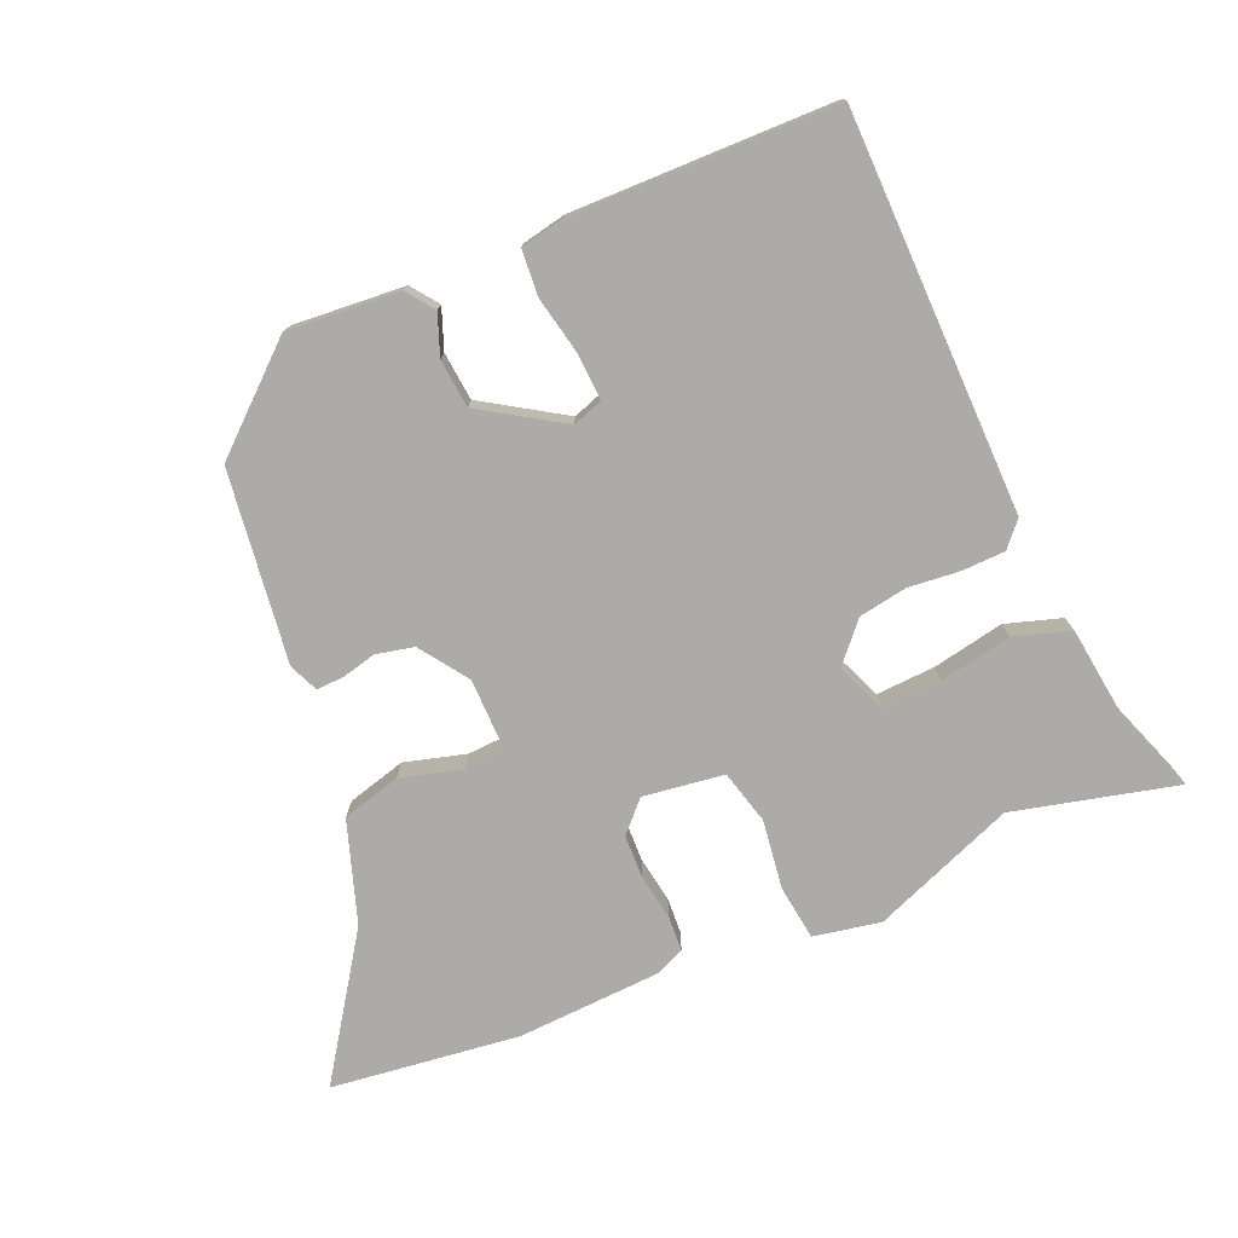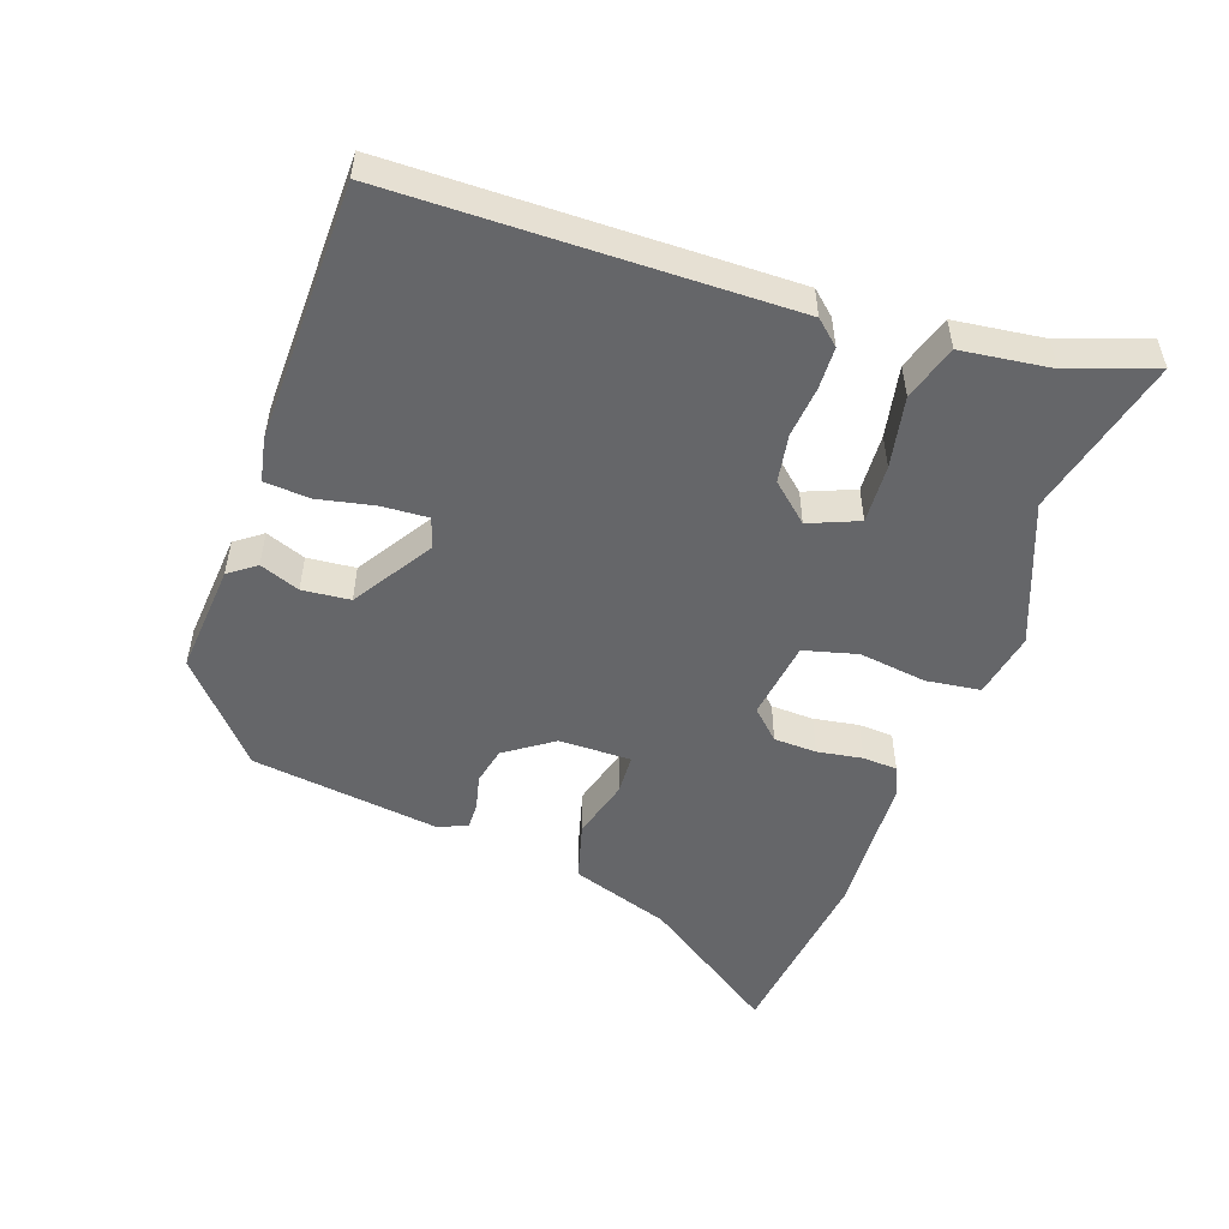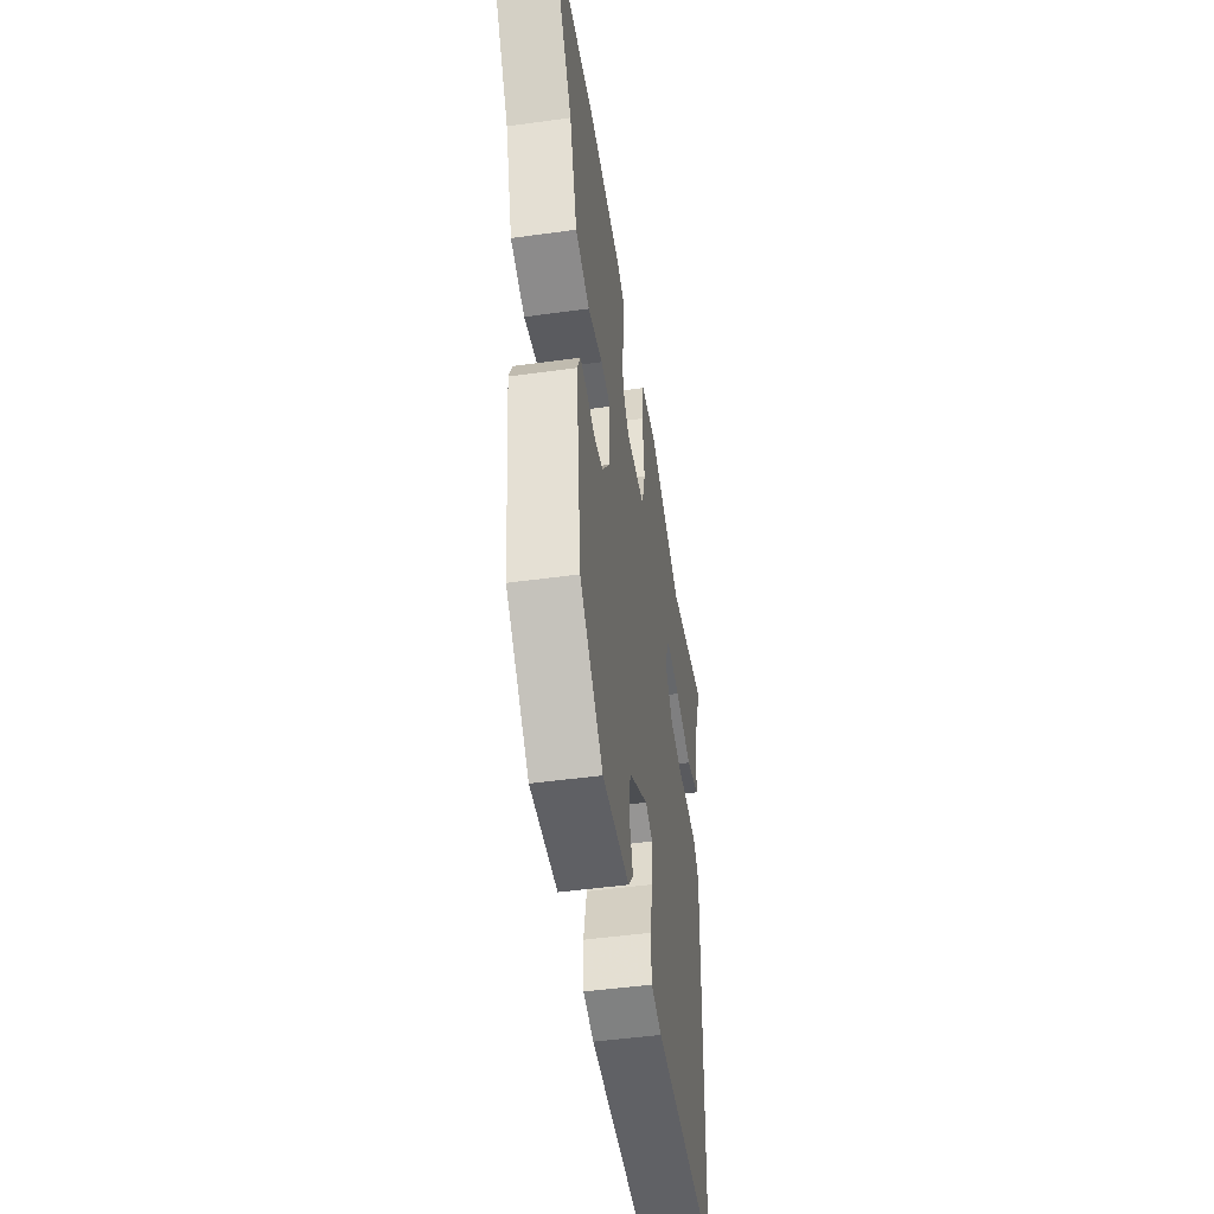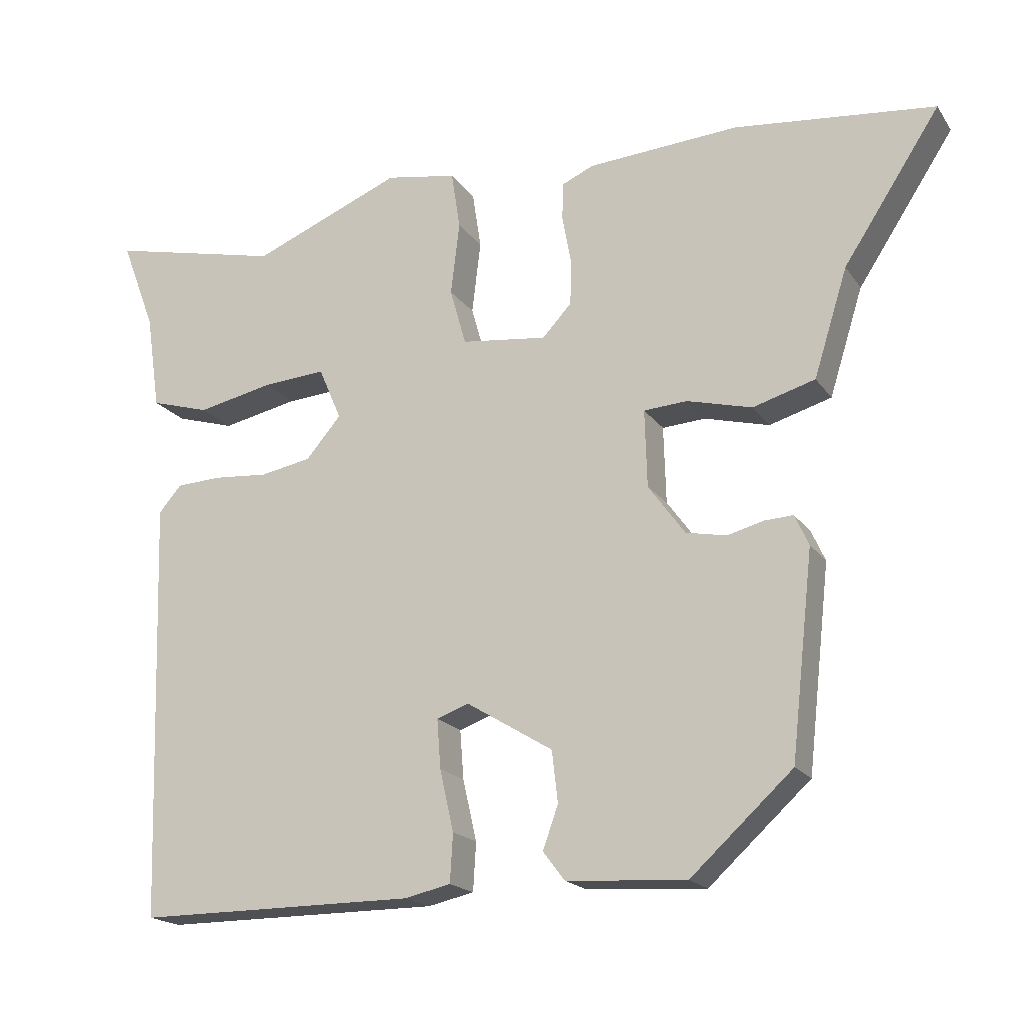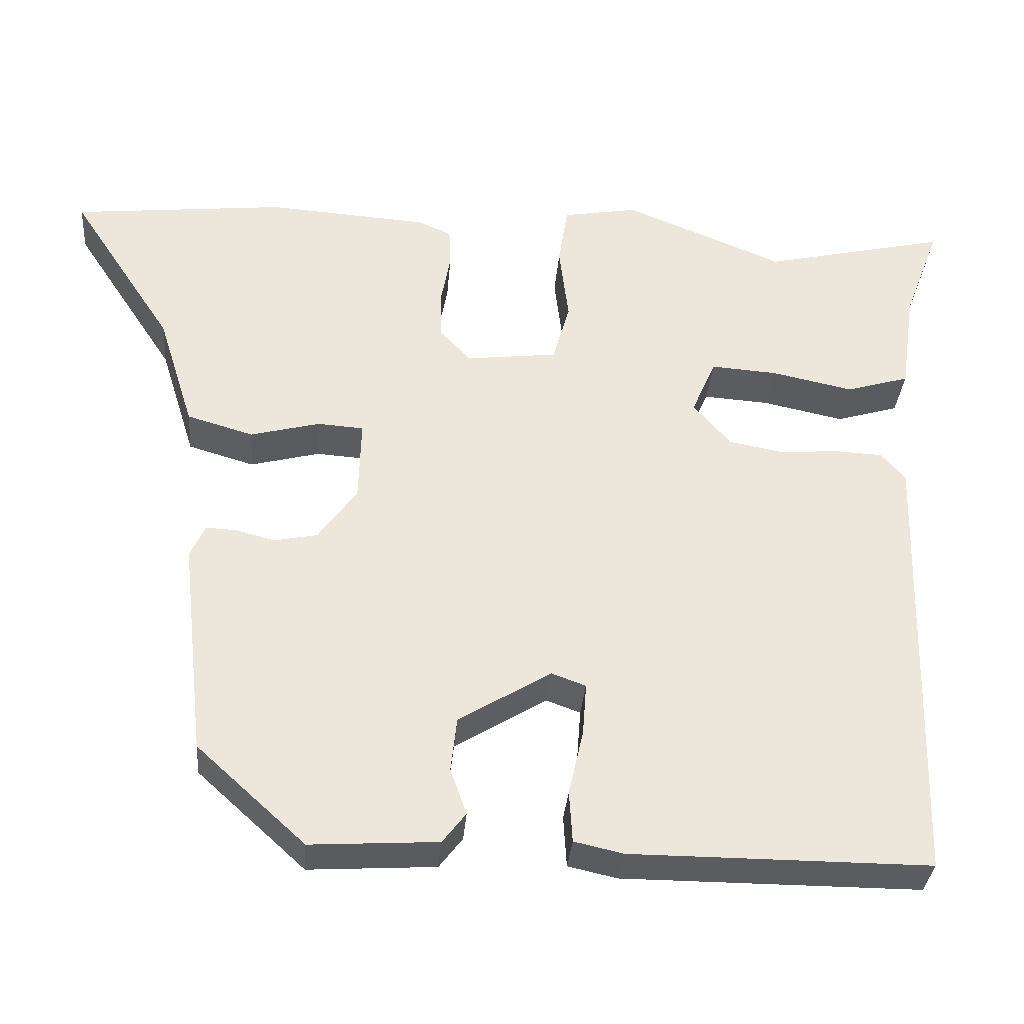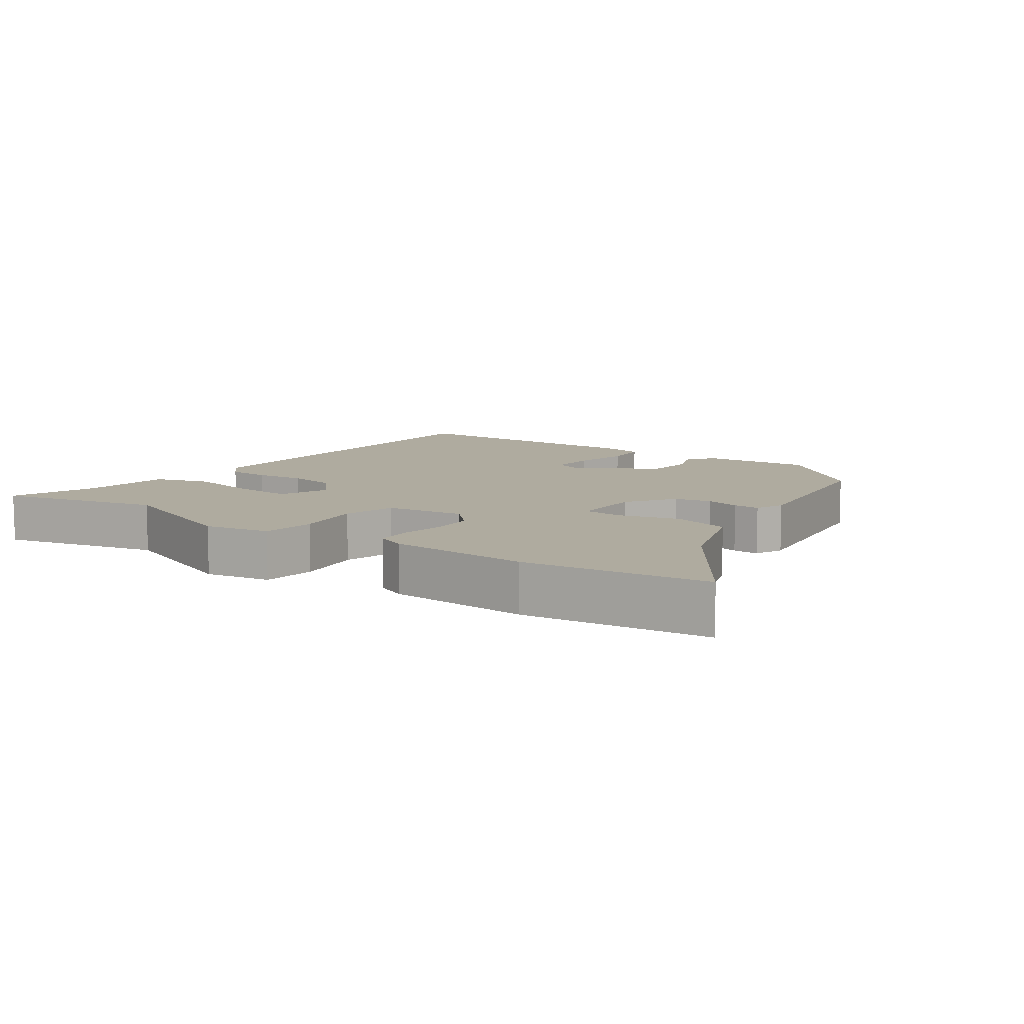
<metadata>
{"format":"obj","ext":"obj","renderer":"f3d","projection":"perspective","resolution":1024,"background":"white","views":[{"elev":-76.3,"azim":-157.8,"up":"+Y"},{"elev":-51.8,"azim":-110.4,"up":"+Y"},{"elev":-48.1,"azim":98.8,"up":"+Z"},{"elev":-18.6,"azim":24.1,"up":"+Z"},{"elev":-33.9,"azim":175.3,"up":"+Z"},{"elev":9.6,"azim":34.4,"up":"+Y"}]}
</metadata>
<code>
v -0.553 0.07 0.512
v -0.316 0.07 0.458
v -0.111 0.07 0.542
v -0.014 0.07 0.525
v -0.002 0.07 0.446
v -0.014 0.07 0.346
v 0.008 0.07 0.268
v 0.125 0.07 0.254
v 0.165 0.07 0.297
v 0.166 0.07 0.36
v 0.154 0.07 0.426
v 0.156 0.07 0.477
v 0.199 0.07 0.496
v 0.406 0.07 0.51
v 0.679 0.07 0.481
v 0.547 0.07 0.279
v 0.501 0.07 0.132
v 0.416 0.07 0.107
v 0.327 0.07 0.13
v 0.268 0.07 0.126
v 0.271 0.07 0.02
v 0.321 0.07 -0.049
v 0.376 0.07 -0.06
v 0.426 0.07 -0.047
v 0.465 0.07 -0.045
v 0.484 0.07 -0.087
v 0.453 0.07 -0.365
v 0.314 0.07 -0.492
v 0.151 0.07 -0.482
v 0.121 0.07 -0.443
v 0.142 0.07 -0.384
v 0.134 0.07 -0.314
v 0.016 0.07 -0.242
v -0.028 0.07 -0.258
v -0.023 0.07 -0.325
v -0.004 0.07 -0.409
v -0.008 0.07 -0.475
v -0.071 0.07 -0.489
v -0.453 0.07 -0.49
v -0.471 0.07 0.087
v -0.44 0.07 0.123
v -0.378 0.07 0.126
v -0.303 0.07 0.12
v -0.233 0.07 0.133
v -0.185 0.07 0.189
v -0.216 0.07 0.261
v -0.302 0.07 0.255
v -0.406 0.07 0.233
v -0.487 0.07 0.257
v -0.506 0.07 0.388
v -0.553 0 0.512
v -0.316 0 0.458
v -0.111 0 0.542
v -0.014 0 0.525
v -0.002 0 0.446
v -0.014 0 0.346
v 0.008 0 0.268
v 0.125 0 0.254
v 0.165 0 0.297
v 0.166 0 0.36
v 0.154 0 0.426
v 0.156 0 0.477
v 0.199 0 0.496
v 0.406 0 0.51
v 0.679 0 0.481
v 0.547 0 0.279
v 0.501 0 0.132
v 0.416 0 0.107
v 0.327 0 0.13
v 0.268 0 0.126
v 0.271 0 0.02
v 0.321 0 -0.049
v 0.376 0 -0.06
v 0.426 0 -0.047
v 0.465 0 -0.045
v 0.484 0 -0.087
v 0.453 0 -0.365
v 0.314 0 -0.492
v 0.151 0 -0.482
v 0.121 0 -0.443
v 0.142 0 -0.384
v 0.134 0 -0.314
v 0.016 0 -0.242
v -0.028 0 -0.258
v -0.023 0 -0.325
v -0.004 0 -0.409
v -0.008 0 -0.475
v -0.071 0 -0.489
v -0.453 0 -0.49
v -0.471 0 0.087
v -0.44 0 0.123
v -0.378 0 0.126
v -0.303 0 0.12
v -0.233 0 0.133
v -0.185 0 0.189
v -0.216 0 0.261
v -0.302 0 0.255
v -0.406 0 0.233
v -0.487 0 0.257
v -0.506 0 0.388
f 47 48 49 50
f 46 47 50 1
f 40 41 42 43
f 40 43 44
f 39 40 44
f 38 39 44 45
f 35 36 37 38
f 34 35 38 45
f 28 29 30 31
f 28 31 32
f 27 28 32
f 26 27 32 33
f 23 24 25 26
f 22 23 26 33
f 16 17 18 19
f 16 19 20
f 15 16 20
f 14 15 20
f 13 14 20
f 10 11 12 13
f 9 10 13 20
f 8 9 20 21
f 3 4 5 6
f 2 3 6 7
f 46 1 2 7
f 45 46 7 8
f 34 45 8 21
f 21 22 33 34
f 100 99 98 97
f 51 100 97 96
f 93 92 91 90
f 94 93 90
f 94 90 89
f 95 94 89 88
f 88 87 86 85
f 95 88 85 84
f 81 80 79 78
f 82 81 78
f 82 78 77
f 83 82 77 76
f 76 75 74 73
f 83 76 73 72
f 69 68 67 66
f 70 69 66
f 70 66 65
f 70 65 64
f 70 64 63
f 63 62 61 60
f 70 63 60 59
f 71 70 59 58
f 56 55 54 53
f 57 56 53 52
f 57 52 51 96
f 58 57 96 95
f 71 58 95 84
f 84 83 72 71
f 1 51 52 2
f 2 52 53 3
f 3 53 54 4
f 4 54 55 5
f 5 55 56 6
f 6 56 57 7
f 7 57 58 8
f 8 58 59 9
f 9 59 60 10
f 10 60 61 11
f 11 61 62 12
f 12 62 63 13
f 13 63 64 14
f 14 64 65 15
f 15 65 66 16
f 16 66 67 17
f 17 67 68 18
f 18 68 69 19
f 19 69 70 20
f 20 70 71 21
f 21 71 72 22
f 22 72 73 23
f 23 73 74 24
f 24 74 75 25
f 25 75 76 26
f 26 76 77 27
f 27 77 78 28
f 28 78 79 29
f 29 79 80 30
f 30 80 81 31
f 31 81 82 32
f 32 82 83 33
f 33 83 84 34
f 34 84 85 35
f 35 85 86 36
f 36 86 87 37
f 37 87 88 38
f 38 88 89 39
f 39 89 90 40
f 40 90 91 41
f 41 91 92 42
f 42 92 93 43
f 43 93 94 44
f 44 94 95 45
f 45 95 96 46
f 46 96 97 47
f 47 97 98 48
f 48 98 99 49
f 49 99 100 50
f 50 100 51 1

</code>
